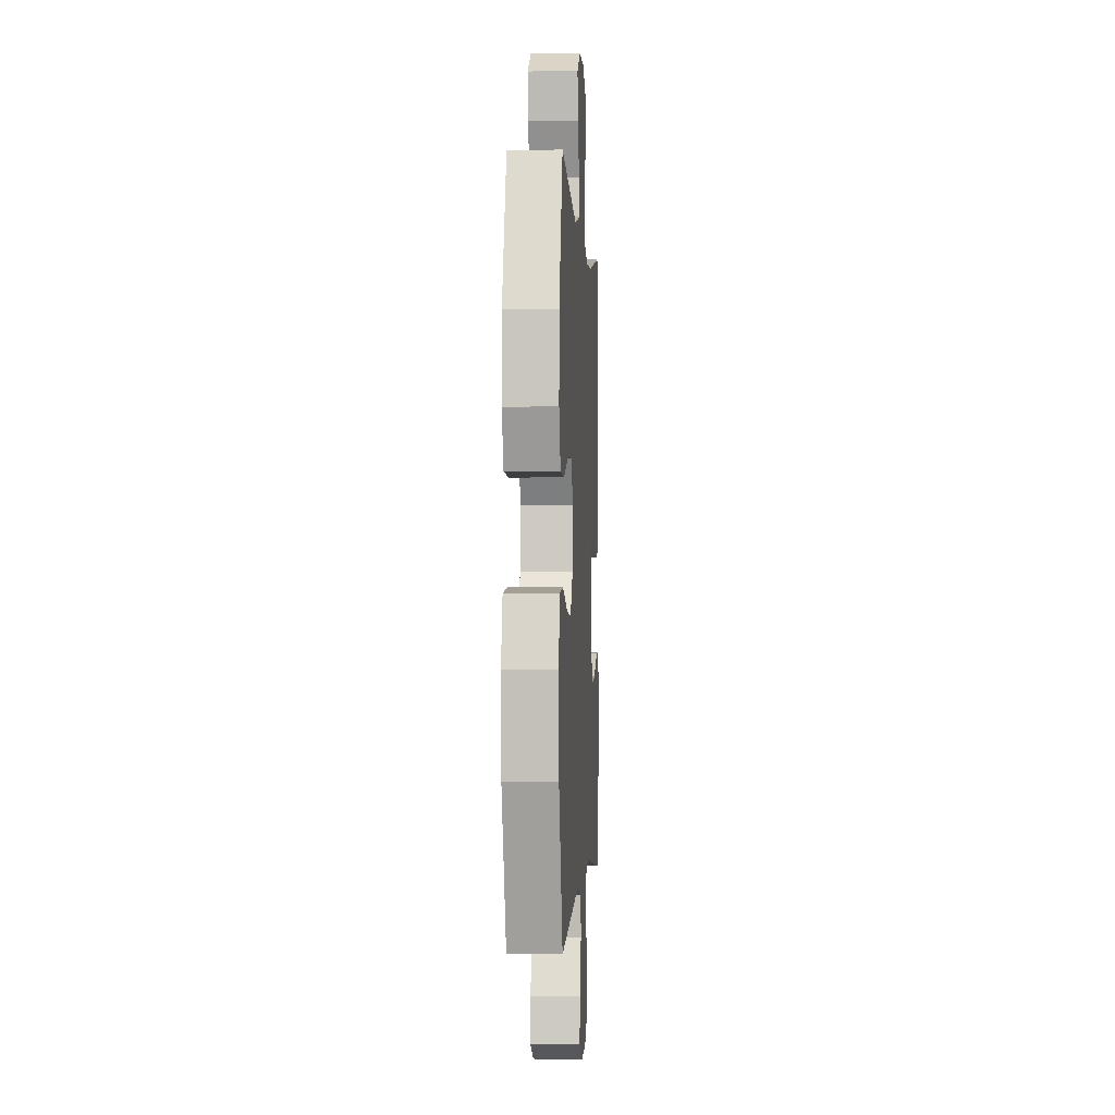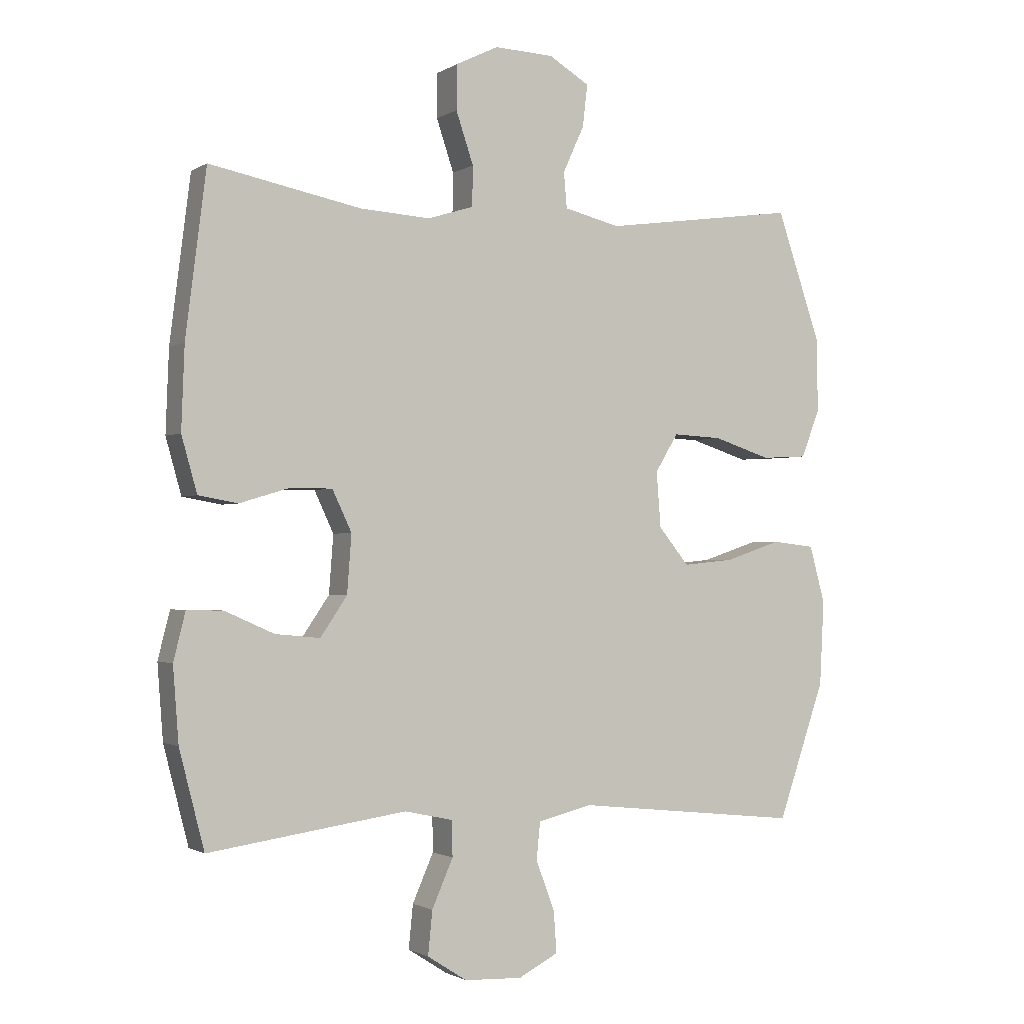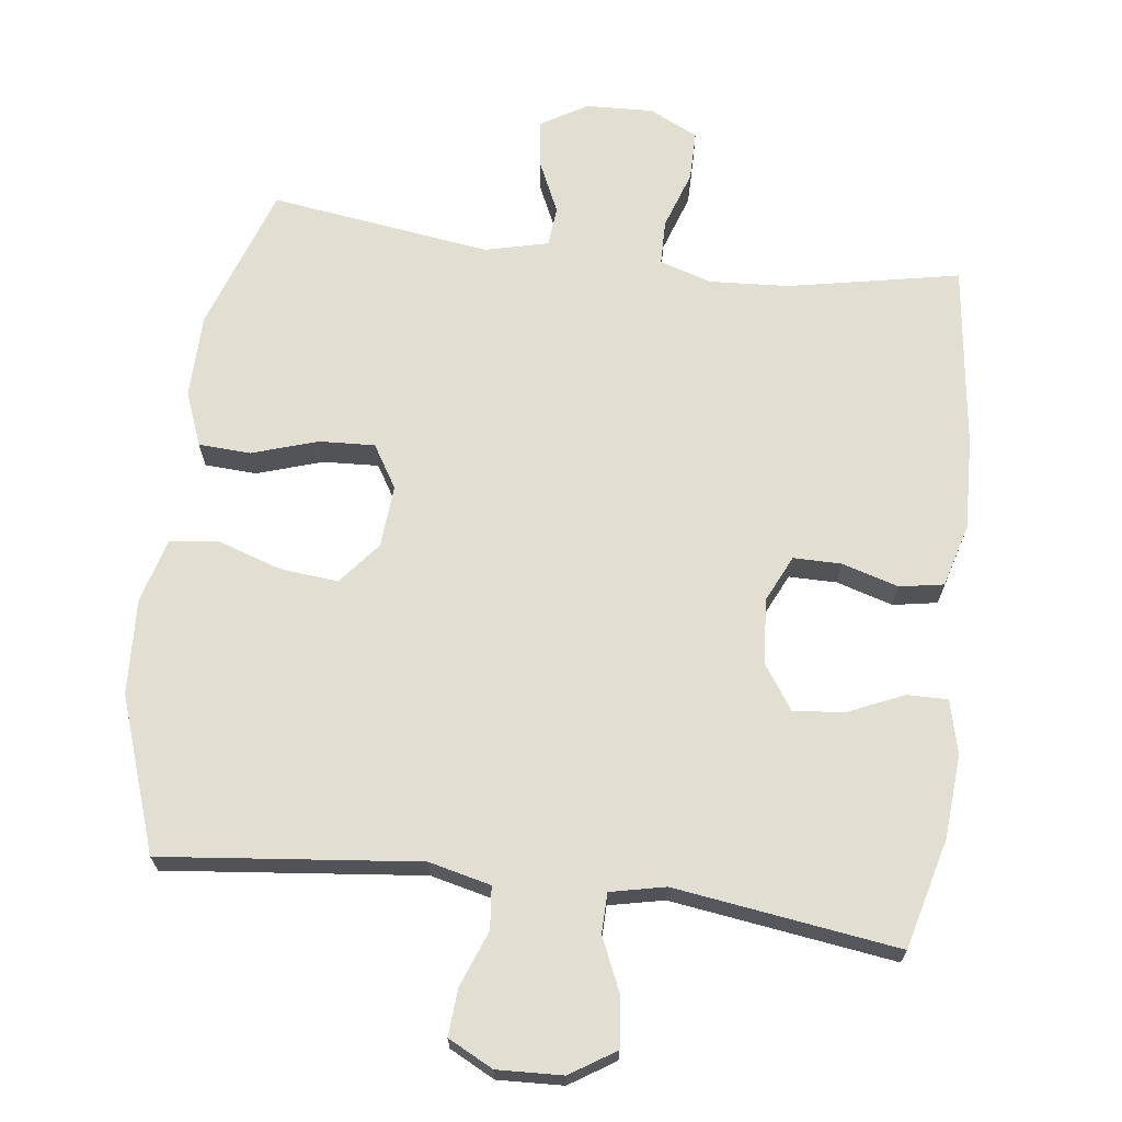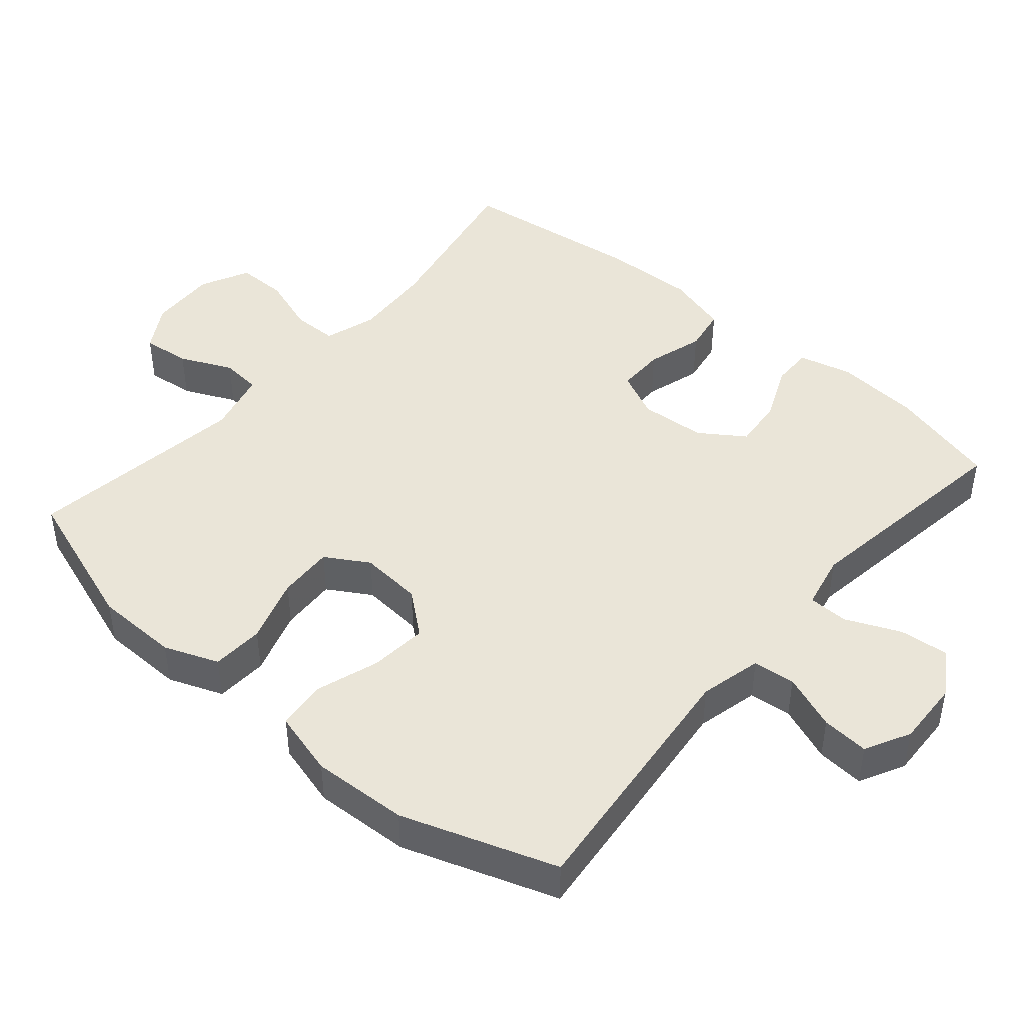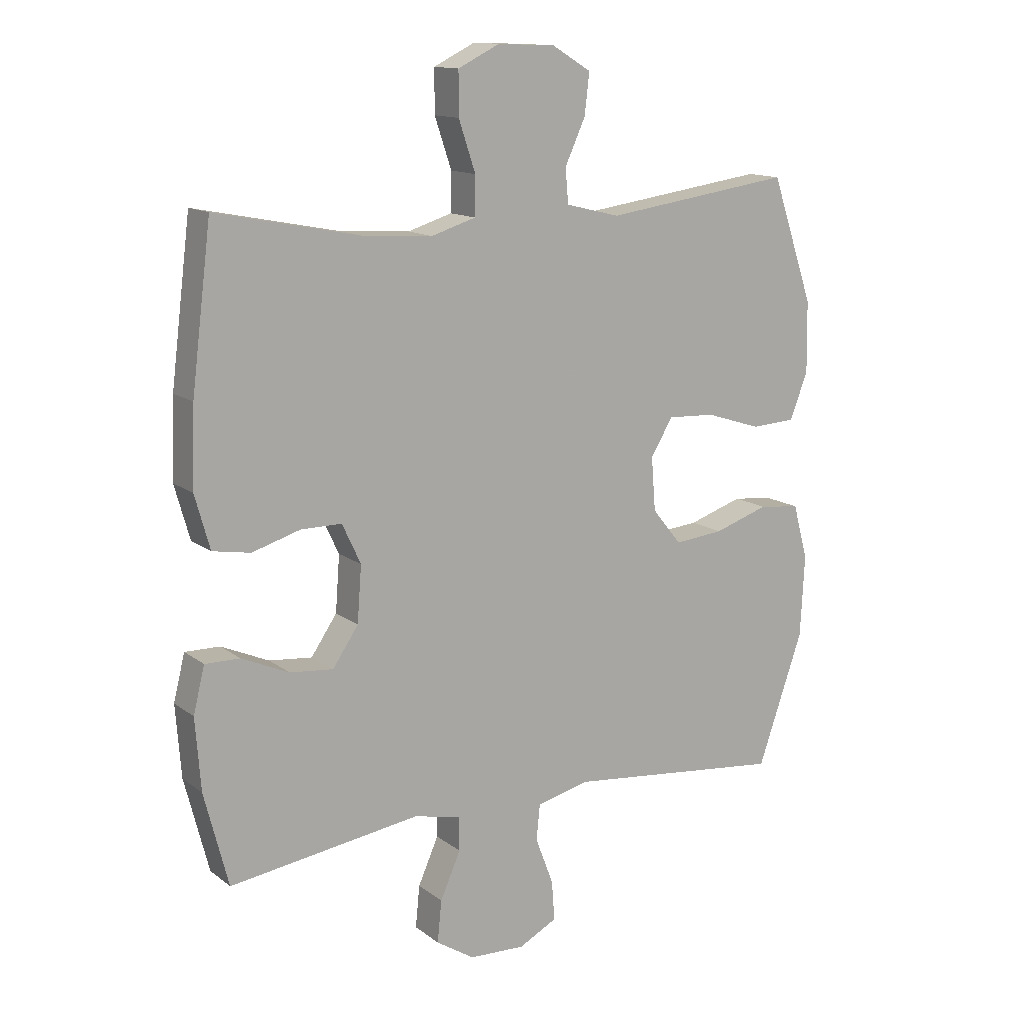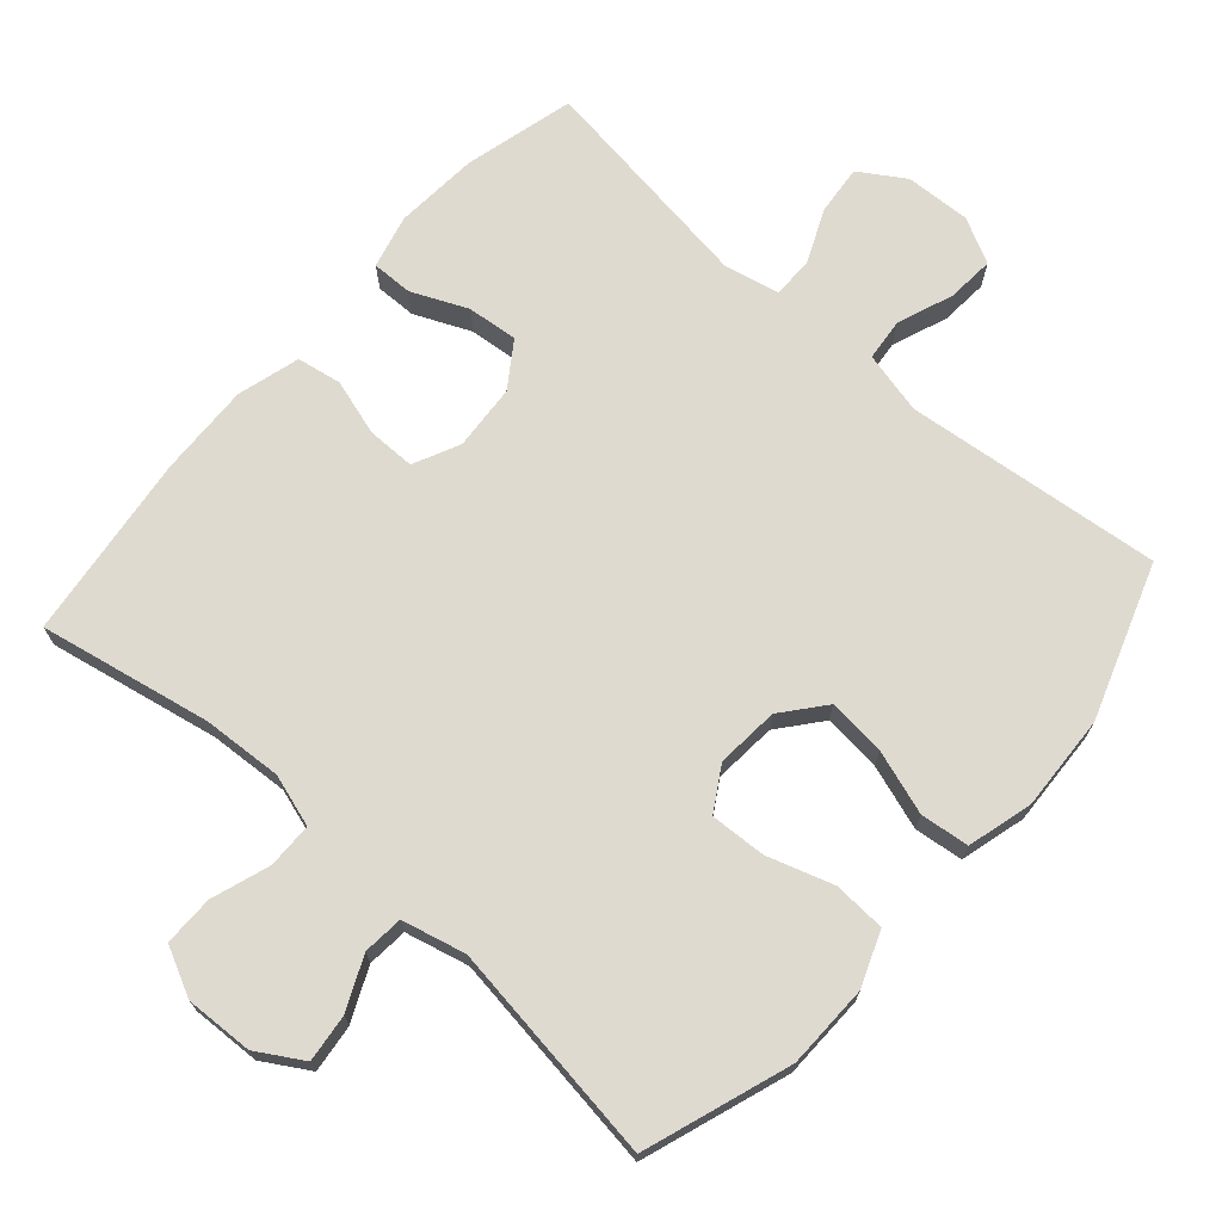
<metadata>
{"format":"obj","ext":"obj","renderer":"f3d","projection":"perspective","resolution":1024,"background":"white","views":[{"elev":-0.9,"azim":93.4,"up":"+Z"},{"elev":-1.4,"azim":-27.3,"up":"+Z"},{"elev":67.9,"azim":-172.8,"up":"+Y"},{"elev":45.0,"azim":130.7,"up":"+Y"},{"elev":13.6,"azim":-32.1,"up":"+Z"},{"elev":70.8,"azim":41.4,"up":"+Y"}]}
</metadata>
<code>
v -0.5 0.07 -0.5
v -0.54 0.07 -0.344
v -0.549 0.07 -0.225
v -0.53 0.07 -0.149
v -0.472 0.07 -0.15
v -0.393 0.07 -0.185
v -0.321 0.07 -0.192
v -0.278 0.07 -0.129
v -0.271 0.07 -0.036
v -0.302 0.07 0.03
v -0.37 0.07 0.03
v -0.45 0.07 0.006
v -0.513 0.07 0.017
v -0.538 0.07 0.106
v -0.533 0.07 0.237
v -0.5 0.07 0.5
v -0.257 0.07 0.452
v -0.144 0.07 0.445
v -0.07 0.07 0.468
v -0.069 0.07 0.532
v -0.097 0.07 0.615
v -0.097 0.07 0.686
v -0.028 0.07 0.72
v 0.068 0.07 0.716
v 0.133 0.07 0.677
v 0.125 0.07 0.609
v 0.091 0.07 0.535
v 0.096 0.07 0.478
v 0.186 0.07 0.456
v 0.5 0.07 0.5
v 0.571 0.07 0.293
v 0.573 0.07 0.174
v 0.543 0.07 0.097
v 0.469 0.07 0.093
v 0.376 0.07 0.123
v 0.297 0.07 0.127
v 0.26 0.07 0.066
v 0.267 0.07 -0.023
v 0.316 0.07 -0.083
v 0.398 0.07 -0.075
v 0.489 0.07 -0.045
v 0.558 0.07 -0.053
v 0.583 0.07 -0.145
v 0.576 0.07 -0.281
v 0.5 0.07 -0.5
v 0.136 0.07 -0.461
v 0.048 0.07 -0.482
v 0.042 0.07 -0.542
v 0.072 0.07 -0.621
v 0.077 0.07 -0.688
v 0.013 0.07 -0.721
v -0.08 0.07 -0.717
v -0.144 0.07 -0.676
v -0.137 0.07 -0.606
v -0.103 0.07 -0.529
v -0.104 0.07 -0.472
v -0.182 0.07 -0.455
v -0.5 0 -0.5
v -0.54 0 -0.344
v -0.549 0 -0.225
v -0.53 0 -0.149
v -0.472 0 -0.15
v -0.393 0 -0.185
v -0.321 0 -0.192
v -0.278 0 -0.129
v -0.271 0 -0.036
v -0.302 0 0.03
v -0.37 0 0.03
v -0.45 0 0.006
v -0.513 0 0.017
v -0.538 0 0.106
v -0.533 0 0.237
v -0.5 0 0.5
v -0.257 0 0.452
v -0.144 0 0.445
v -0.07 0 0.468
v -0.069 0 0.532
v -0.097 0 0.615
v -0.097 0 0.686
v -0.028 0 0.72
v 0.068 0 0.716
v 0.133 0 0.677
v 0.125 0 0.609
v 0.091 0 0.535
v 0.096 0 0.478
v 0.186 0 0.456
v 0.5 0 0.5
v 0.571 0 0.293
v 0.573 0 0.174
v 0.543 0 0.097
v 0.469 0 0.093
v 0.376 0 0.123
v 0.297 0 0.127
v 0.26 0 0.066
v 0.267 0 -0.023
v 0.316 0 -0.083
v 0.398 0 -0.075
v 0.489 0 -0.045
v 0.558 0 -0.053
v 0.583 0 -0.145
v 0.576 0 -0.281
v 0.5 0 -0.5
v 0.136 0 -0.461
v 0.048 0 -0.482
v 0.042 0 -0.542
v 0.072 0 -0.621
v 0.077 0 -0.688
v 0.013 0 -0.721
v -0.08 0 -0.717
v -0.144 0 -0.676
v -0.137 0 -0.606
v -0.103 0 -0.529
v -0.104 0 -0.472
v -0.182 0 -0.455
f 53 54 55
f 52 53 55
f 51 52 55
f 50 51 55
f 49 50 55
f 48 49 55
f 47 48 55 56
f 46 47 56 57
f 44 45 46
f 43 44 46
f 42 43 46
f 41 42 46
f 40 41 46
f 39 40 46 57
f 33 34 35
f 32 33 35
f 31 32 35
f 30 31 35
f 29 30 35
f 28 29 35 36
f 25 26 27
f 24 25 27
f 23 24 27
f 22 23 27
f 21 22 27
f 20 21 27
f 19 20 27 28
f 28 36 37
f 19 28 37
f 18 19 37
f 15 16 17
f 14 15 17
f 13 14 17
f 12 13 17
f 11 12 17
f 17 18 37
f 11 17 37
f 10 11 37
f 4 5 6
f 3 4 6
f 2 3 6
f 1 2 6
f 57 1 6
f 57 6 7
f 57 7 8
f 39 57 8
f 38 39 8
f 9 10 37 38
f 8 9 38
f 112 111 110
f 112 110 109
f 112 109 108
f 112 108 107
f 112 107 106
f 112 106 105
f 113 112 105 104
f 114 113 104 103
f 103 102 101
f 103 101 100
f 103 100 99
f 103 99 98
f 103 98 97
f 114 103 97 96
f 92 91 90
f 92 90 89
f 92 89 88
f 92 88 87
f 92 87 86
f 93 92 86 85
f 84 83 82
f 84 82 81
f 84 81 80
f 84 80 79
f 84 79 78
f 84 78 77
f 85 84 77 76
f 94 93 85
f 94 85 76
f 94 76 75
f 74 73 72
f 74 72 71
f 74 71 70
f 74 70 69
f 74 69 68
f 94 75 74
f 94 74 68
f 94 68 67
f 63 62 61
f 63 61 60
f 63 60 59
f 63 59 58
f 63 58 114
f 64 63 114
f 65 64 114
f 65 114 96
f 65 96 95
f 95 94 67 66
f 95 66 65
f 1 58 59 2
f 2 59 60 3
f 3 60 61 4
f 4 61 62 5
f 5 62 63 6
f 6 63 64 7
f 7 64 65 8
f 8 65 66 9
f 9 66 67 10
f 10 67 68 11
f 11 68 69 12
f 12 69 70 13
f 13 70 71 14
f 14 71 72 15
f 15 72 73 16
f 16 73 74 17
f 17 74 75 18
f 18 75 76 19
f 19 76 77 20
f 20 77 78 21
f 21 78 79 22
f 22 79 80 23
f 23 80 81 24
f 24 81 82 25
f 25 82 83 26
f 26 83 84 27
f 27 84 85 28
f 28 85 86 29
f 29 86 87 30
f 30 87 88 31
f 31 88 89 32
f 32 89 90 33
f 33 90 91 34
f 34 91 92 35
f 35 92 93 36
f 36 93 94 37
f 37 94 95 38
f 38 95 96 39
f 39 96 97 40
f 40 97 98 41
f 41 98 99 42
f 42 99 100 43
f 43 100 101 44
f 44 101 102 45
f 45 102 103 46
f 46 103 104 47
f 47 104 105 48
f 48 105 106 49
f 49 106 107 50
f 50 107 108 51
f 51 108 109 52
f 52 109 110 53
f 53 110 111 54
f 54 111 112 55
f 55 112 113 56
f 56 113 114 57
f 57 114 58 1

</code>
